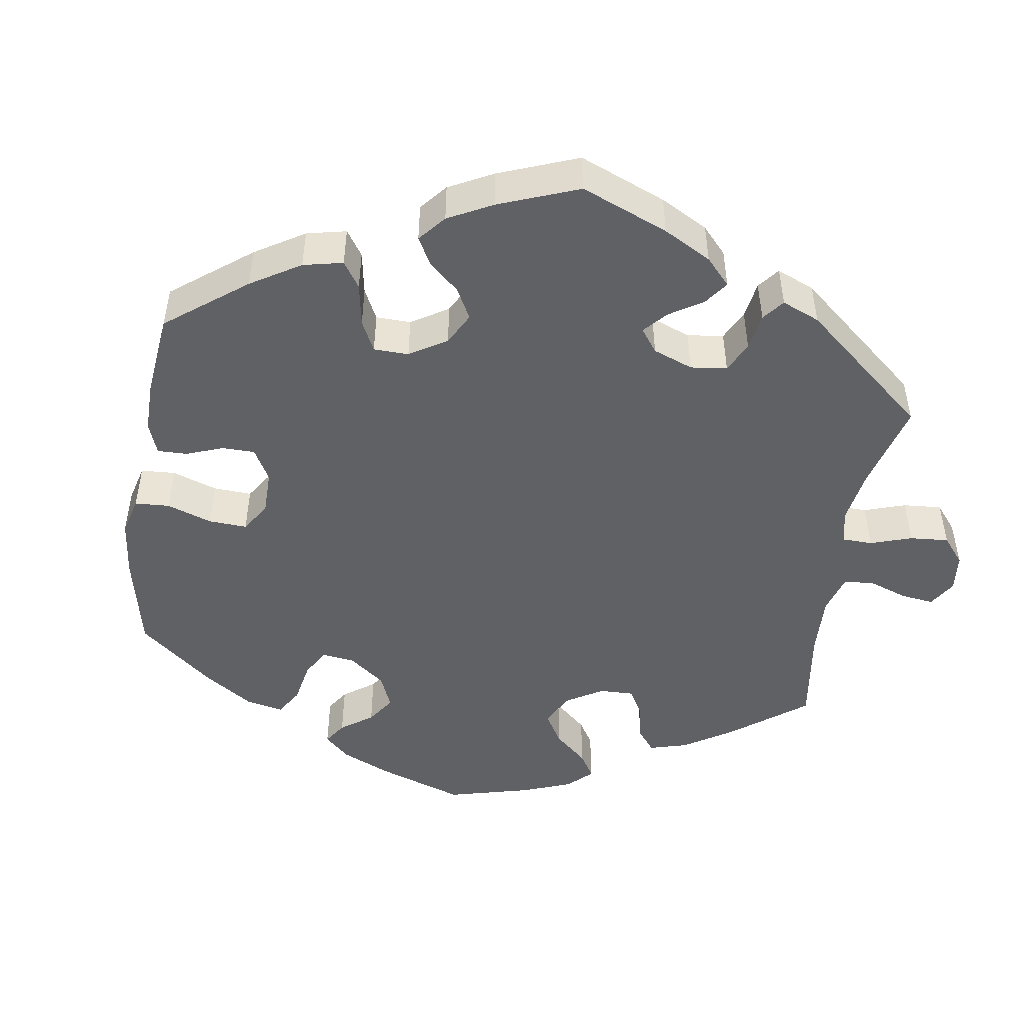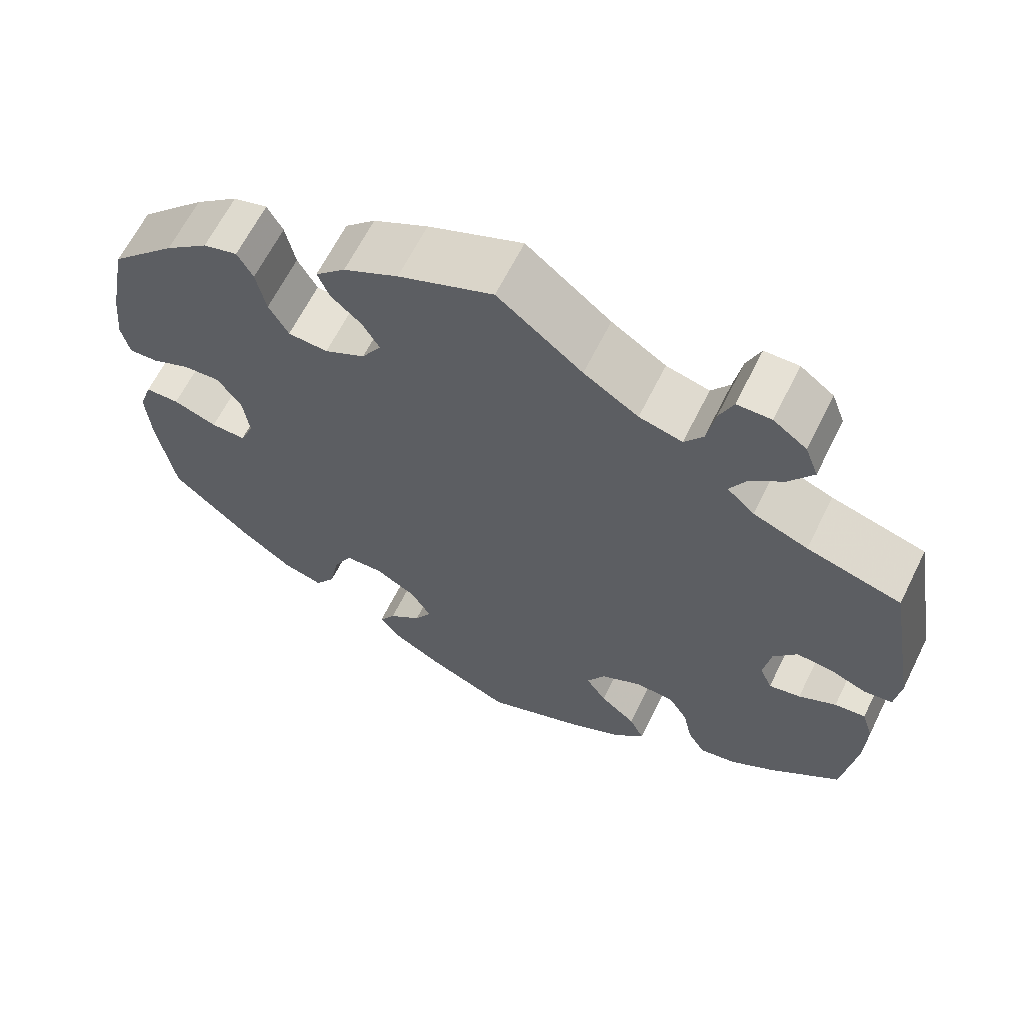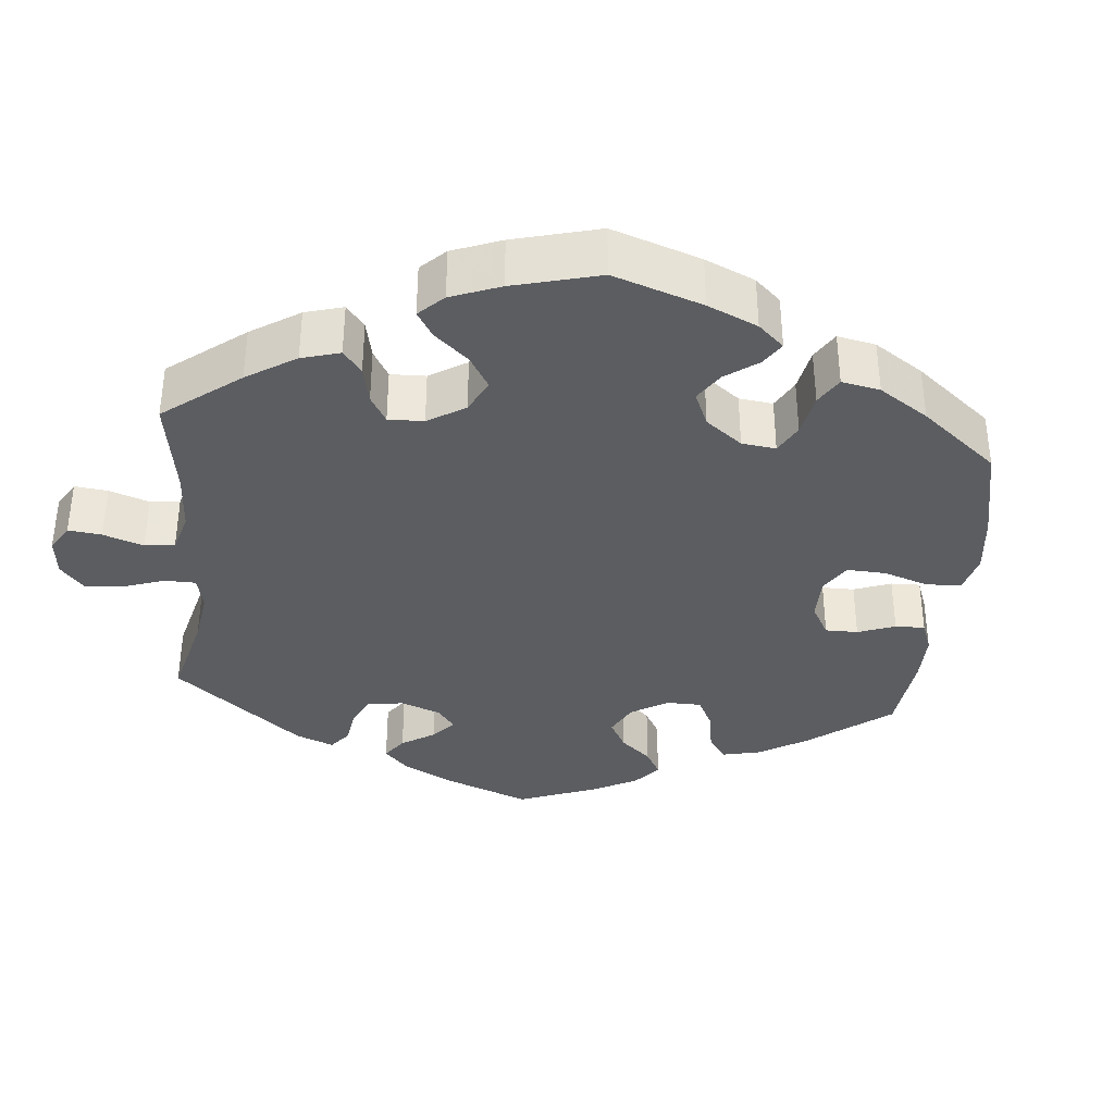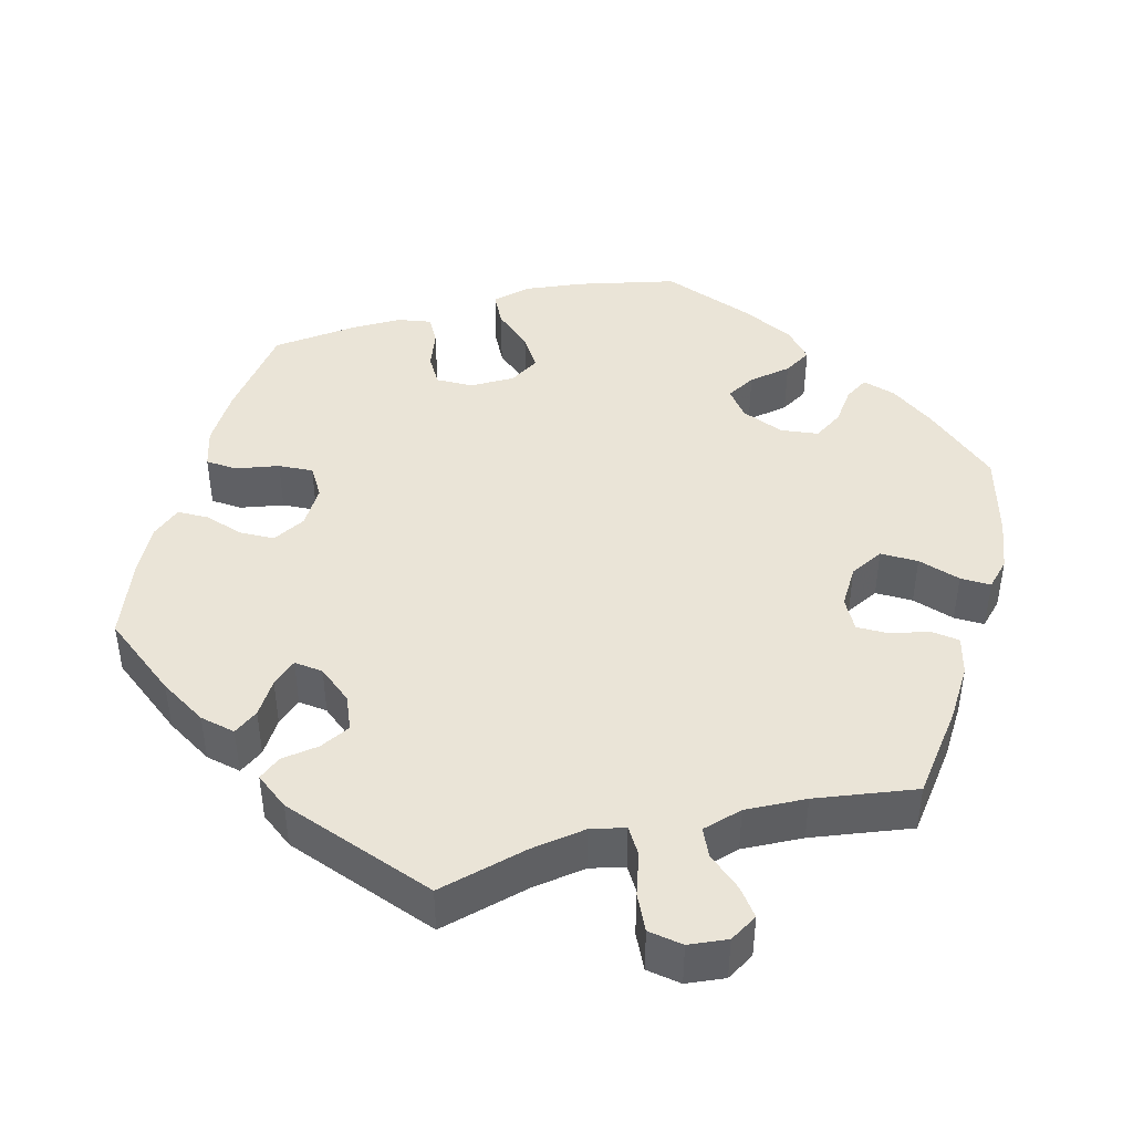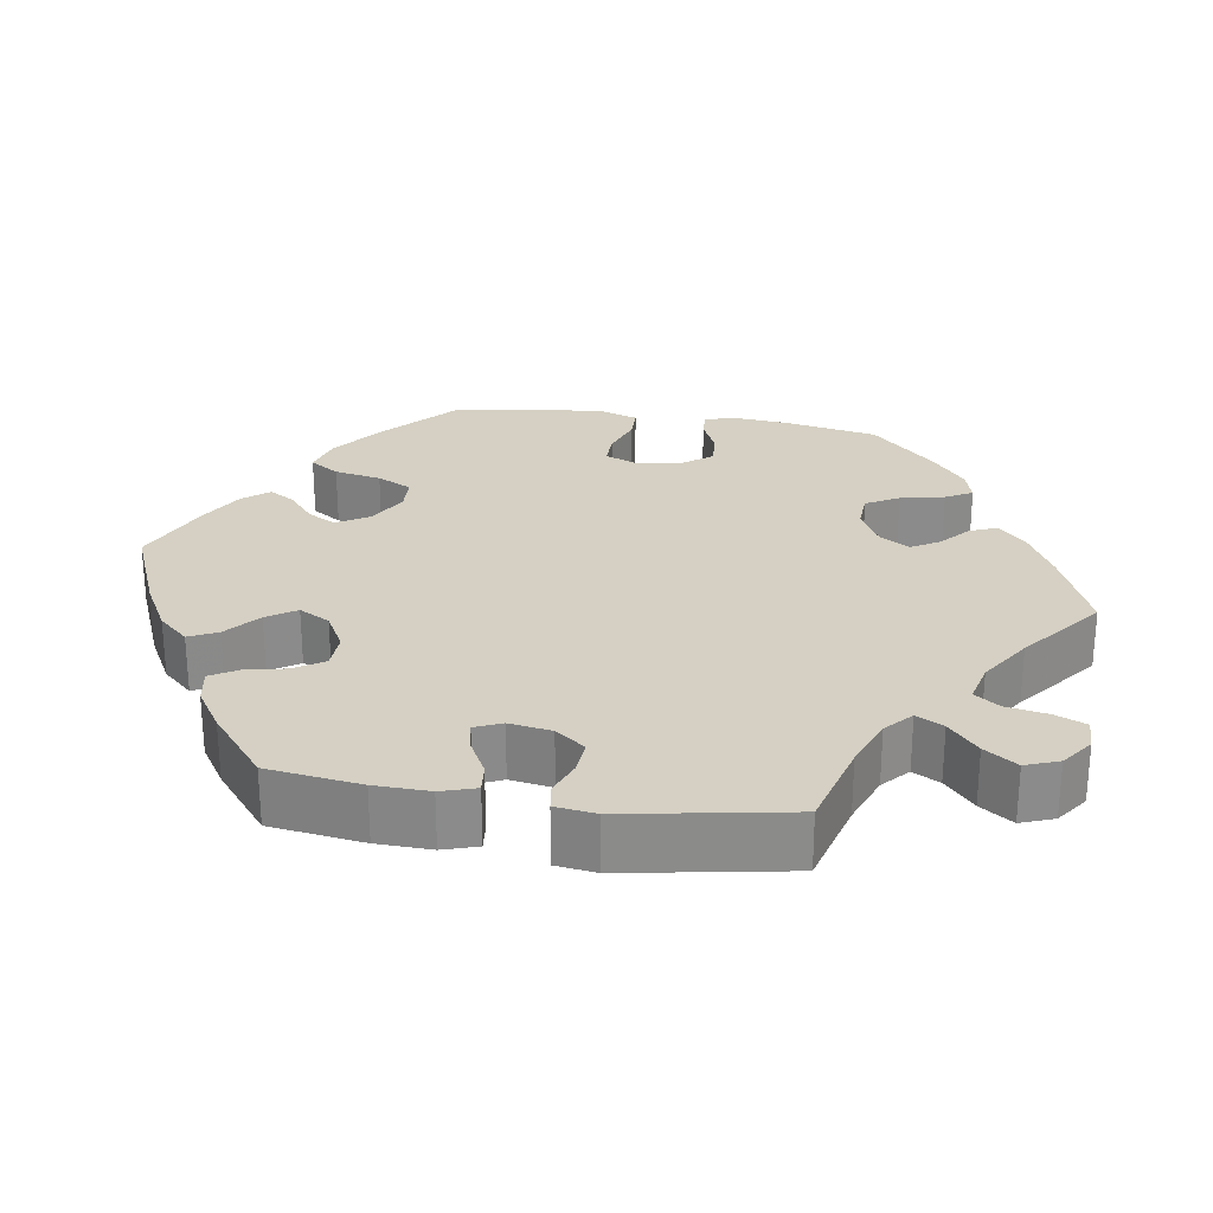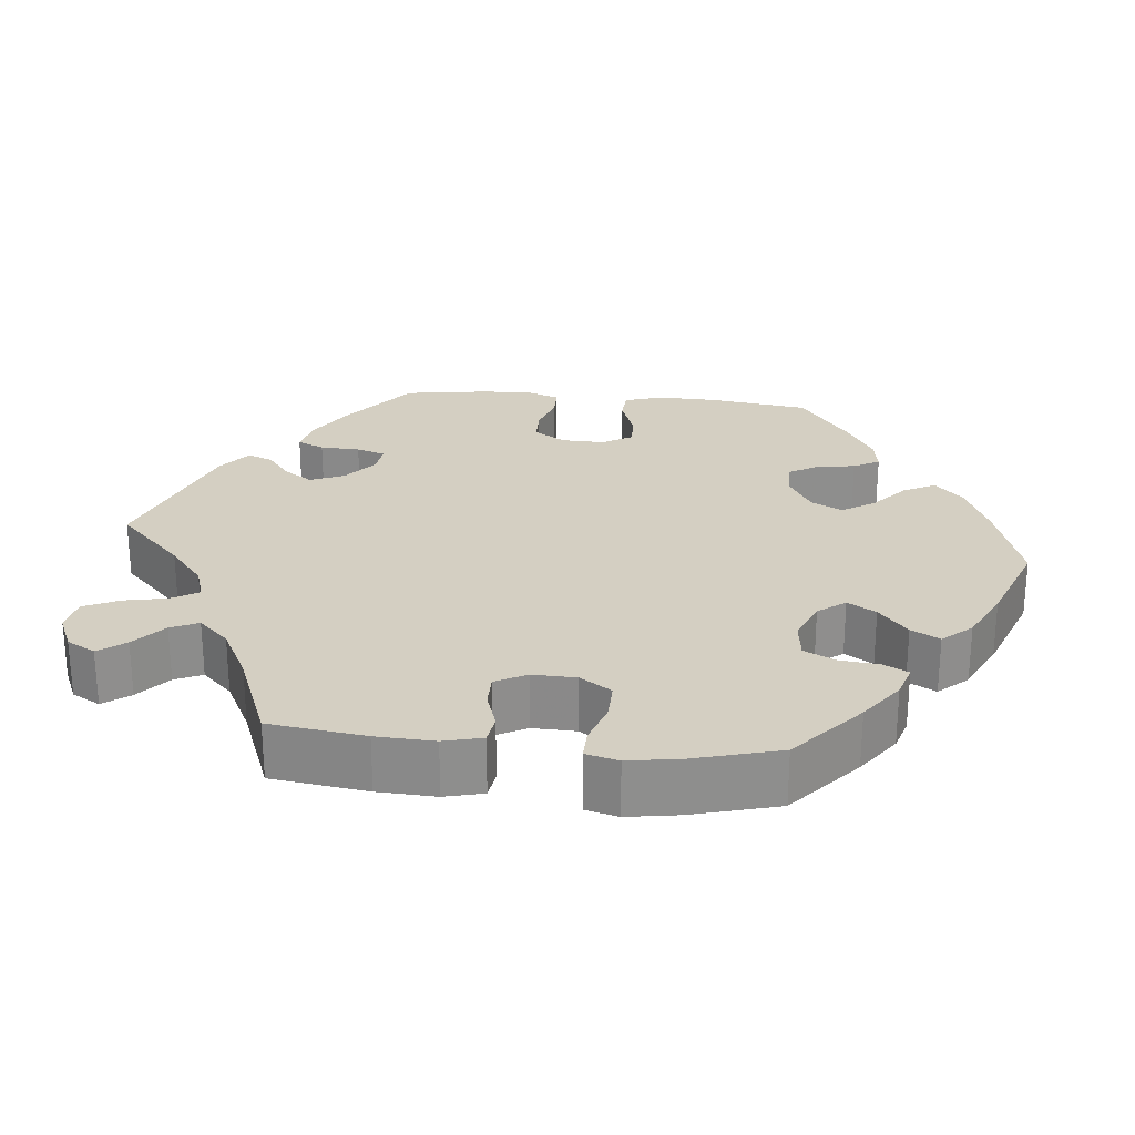
<metadata>
{"format":"obj","ext":"obj","renderer":"f3d","projection":"perspective","resolution":1024,"background":"white","views":[{"elev":-48.0,"azim":-129.0,"up":"+Y"},{"elev":64.1,"azim":-153.6,"up":"+Z"},{"elev":-35.8,"azim":54.6,"up":"+Y"},{"elev":43.7,"azim":-45.0,"up":"+Y"},{"elev":26.4,"azim":-81.2,"up":"+Y"},{"elev":25.5,"azim":35.8,"up":"+Y"}]}
</metadata>
<code>
v 0.523 0.07 0.17
v 0.53 0.07 0.1
v 0.52 0.07 0.056
v 0.484 0.07 0.058
v 0.437 0.07 0.079
v 0.392 0.07 0.082
v 0.362 0.07 0.042
v 0.354 0.07 -0.017
v 0.371 0.07 -0.058
v 0.414 0.07 -0.057
v 0.468 0.07 -0.038
v 0.51 0.07 -0.039
v 0.526 0.07 -0.087
v 0.521 0.07 -0.163
v 0.5 0.07 -0.289
v 0.403 0.07 -0.377
v 0.34 0.07 -0.424
v 0.29 0.07 -0.438
v 0.265 0.07 -0.4
v 0.253 0.07 -0.339
v 0.23 0.07 -0.294
v 0.184 0.07 -0.292
v 0.133 0.07 -0.321
v 0.108 0.07 -0.363
v 0.129 0.07 -0.4
v 0.169 0.07 -0.433
v 0.189 0.07 -0.466
v 0.161 0.07 -0.5
v 0.103 0.07 -0.533
v 0.001 0.07 -0.578
v -0.121 0.07 -0.528
v -0.188 0.07 -0.492
v -0.224 0.07 -0.453
v -0.206 0.07 -0.416
v -0.162 0.07 -0.379
v -0.137 0.07 -0.341
v -0.159 0.07 -0.301
v -0.209 0.07 -0.274
v -0.257 0.07 -0.276
v -0.281 0.07 -0.315
v -0.292 0.07 -0.367
v -0.313 0.07 -0.402
v -0.358 0.07 -0.394
v -0.413 0.07 -0.359
v -0.5 0.07 -0.289
v -0.517 0.07 -0.168
v -0.519 0.07 -0.097
v -0.505 0.07 -0.052
v -0.467 0.07 -0.056
v -0.421 0.07 -0.08
v -0.382 0.07 -0.088
v -0.367 0.07 -0.053
v -0.376 0.07 0.002
v -0.405 0.07 0.04
v -0.449 0.07 0.037
v -0.495 0.07 0.019
v -0.53 0.07 0.024
v -0.537 0.07 0.077
v -0.5 0.07 0.289
v -0.384 0.07 0.321
v -0.317 0.07 0.347
v -0.283 0.07 0.378
v -0.302 0.07 0.413
v -0.345 0.07 0.451
v -0.374 0.07 0.493
v -0.358 0.07 0.536
v -0.317 0.07 0.566
v -0.275 0.07 0.565
v -0.258 0.07 0.525
v -0.248 0.07 0.471
v -0.225 0.07 0.439
v -0.172 0.07 0.452
v -0.105 0.07 0.495
v -0.001 0.07 0.578
v 0.115 0.07 0.53
v 0.182 0.07 0.495
v 0.219 0.07 0.459
v 0.205 0.07 0.424
v 0.167 0.07 0.39
v 0.146 0.07 0.354
v 0.17 0.07 0.315
v 0.22 0.07 0.288
v 0.269 0.07 0.291
v 0.293 0.07 0.334
v 0.305 0.07 0.391
v 0.324 0.07 0.426
v 0.366 0.07 0.414
v 0.419 0.07 0.371
v 0.5 0.07 0.289
v 0.523 0 0.17
v 0.53 0 0.1
v 0.52 0 0.056
v 0.484 0 0.058
v 0.437 0 0.079
v 0.392 0 0.082
v 0.362 0 0.042
v 0.354 0 -0.017
v 0.371 0 -0.058
v 0.414 0 -0.057
v 0.468 0 -0.038
v 0.51 0 -0.039
v 0.526 0 -0.087
v 0.521 0 -0.163
v 0.5 0 -0.289
v 0.403 0 -0.377
v 0.34 0 -0.424
v 0.29 0 -0.438
v 0.265 0 -0.4
v 0.253 0 -0.339
v 0.23 0 -0.294
v 0.184 0 -0.292
v 0.133 0 -0.321
v 0.108 0 -0.363
v 0.129 0 -0.4
v 0.169 0 -0.433
v 0.189 0 -0.466
v 0.161 0 -0.5
v 0.103 0 -0.533
v 0.001 0 -0.578
v -0.121 0 -0.528
v -0.188 0 -0.492
v -0.224 0 -0.453
v -0.206 0 -0.416
v -0.162 0 -0.379
v -0.137 0 -0.341
v -0.159 0 -0.301
v -0.209 0 -0.274
v -0.257 0 -0.276
v -0.281 0 -0.315
v -0.292 0 -0.367
v -0.313 0 -0.402
v -0.358 0 -0.394
v -0.413 0 -0.359
v -0.5 0 -0.289
v -0.517 0 -0.168
v -0.519 0 -0.097
v -0.505 0 -0.052
v -0.467 0 -0.056
v -0.421 0 -0.08
v -0.382 0 -0.088
v -0.367 0 -0.053
v -0.376 0 0.002
v -0.405 0 0.04
v -0.449 0 0.037
v -0.495 0 0.019
v -0.53 0 0.024
v -0.537 0 0.077
v -0.5 0 0.289
v -0.384 0 0.321
v -0.317 0 0.347
v -0.283 0 0.378
v -0.302 0 0.413
v -0.345 0 0.451
v -0.374 0 0.493
v -0.358 0 0.536
v -0.317 0 0.566
v -0.275 0 0.565
v -0.258 0 0.525
v -0.248 0 0.471
v -0.225 0 0.439
v -0.172 0 0.452
v -0.105 0 0.495
v -0.001 0 0.578
v 0.115 0 0.53
v 0.182 0 0.495
v 0.219 0 0.459
v 0.205 0 0.424
v 0.167 0 0.39
v 0.146 0 0.354
v 0.17 0 0.315
v 0.22 0 0.288
v 0.269 0 0.291
v 0.293 0 0.334
v 0.305 0 0.391
v 0.324 0 0.426
v 0.366 0 0.414
v 0.419 0 0.371
v 0.5 0 0.289
f 84 85 86 87
f 83 84 87 88
f 76 77 78 79
f 76 79 80
f 73 74 75 76
f 72 73 76 80
f 71 72 80 81
f 67 68 69 70
f 67 70 71
f 66 67 71
f 63 64 65 66
f 62 63 66 71
f 57 58 59 60
f 55 56 57 60
f 54 55 60 61
f 53 54 61 62
f 47 48 49 50
f 47 50 51
f 46 47 51
f 45 46 51
f 44 45 51
f 43 44 51 52
f 40 41 42 43
f 39 40 43 52
f 32 33 34 35
f 32 35 36
f 31 32 36
f 30 31 36
f 29 30 36 37
f 25 26 27 28
f 24 25 28 29
f 17 18 19 20
f 17 20 21
f 16 17 21
f 15 16 21
f 14 15 21 22
f 10 11 12 13
f 9 10 13 14
f 2 3 4 5
f 2 5 6
f 1 2 6
f 83 88 89 1
f 62 71 81 82
f 52 53 62 82
f 38 39 52 82
f 37 38 82 83
f 24 29 37
f 23 24 37 83
f 22 23 83
f 9 14 22
f 8 9 22
f 7 8 22 83
f 6 7 83
f 1 6 83
f 176 175 174 173
f 177 176 173 172
f 168 167 166 165
f 169 168 165
f 165 164 163 162
f 169 165 162 161
f 170 169 161 160
f 159 158 157 156
f 160 159 156
f 160 156 155
f 155 154 153 152
f 160 155 152 151
f 149 148 147 146
f 149 146 145 144
f 150 149 144 143
f 151 150 143 142
f 139 138 137 136
f 140 139 136
f 140 136 135
f 140 135 134
f 140 134 133
f 141 140 133 132
f 132 131 130 129
f 141 132 129 128
f 124 123 122 121
f 125 124 121
f 125 121 120
f 125 120 119
f 126 125 119 118
f 117 116 115 114
f 118 117 114 113
f 109 108 107 106
f 110 109 106
f 110 106 105
f 110 105 104
f 111 110 104 103
f 102 101 100 99
f 103 102 99 98
f 94 93 92 91
f 95 94 91
f 95 91 90
f 90 178 177 172
f 171 170 160 151
f 171 151 142 141
f 171 141 128 127
f 172 171 127 126
f 126 118 113
f 172 126 113 112
f 172 112 111
f 111 103 98
f 111 98 97
f 172 111 97 96
f 172 96 95
f 172 95 90
f 1 90 91 2
f 2 91 92 3
f 3 92 93 4
f 4 93 94 5
f 5 94 95 6
f 6 95 96 7
f 7 96 97 8
f 8 97 98 9
f 9 98 99 10
f 10 99 100 11
f 11 100 101 12
f 12 101 102 13
f 13 102 103 14
f 14 103 104 15
f 15 104 105 16
f 16 105 106 17
f 17 106 107 18
f 18 107 108 19
f 19 108 109 20
f 20 109 110 21
f 21 110 111 22
f 22 111 112 23
f 23 112 113 24
f 24 113 114 25
f 25 114 115 26
f 26 115 116 27
f 27 116 117 28
f 28 117 118 29
f 29 118 119 30
f 30 119 120 31
f 31 120 121 32
f 32 121 122 33
f 33 122 123 34
f 34 123 124 35
f 35 124 125 36
f 36 125 126 37
f 37 126 127 38
f 38 127 128 39
f 39 128 129 40
f 40 129 130 41
f 41 130 131 42
f 42 131 132 43
f 43 132 133 44
f 44 133 134 45
f 45 134 135 46
f 46 135 136 47
f 47 136 137 48
f 48 137 138 49
f 49 138 139 50
f 50 139 140 51
f 51 140 141 52
f 52 141 142 53
f 53 142 143 54
f 54 143 144 55
f 55 144 145 56
f 56 145 146 57
f 57 146 147 58
f 58 147 148 59
f 59 148 149 60
f 60 149 150 61
f 61 150 151 62
f 62 151 152 63
f 63 152 153 64
f 64 153 154 65
f 65 154 155 66
f 66 155 156 67
f 67 156 157 68
f 68 157 158 69
f 69 158 159 70
f 70 159 160 71
f 71 160 161 72
f 72 161 162 73
f 73 162 163 74
f 74 163 164 75
f 75 164 165 76
f 76 165 166 77
f 77 166 167 78
f 78 167 168 79
f 79 168 169 80
f 80 169 170 81
f 81 170 171 82
f 82 171 172 83
f 83 172 173 84
f 84 173 174 85
f 85 174 175 86
f 86 175 176 87
f 87 176 177 88
f 88 177 178 89
f 89 178 90 1

</code>
